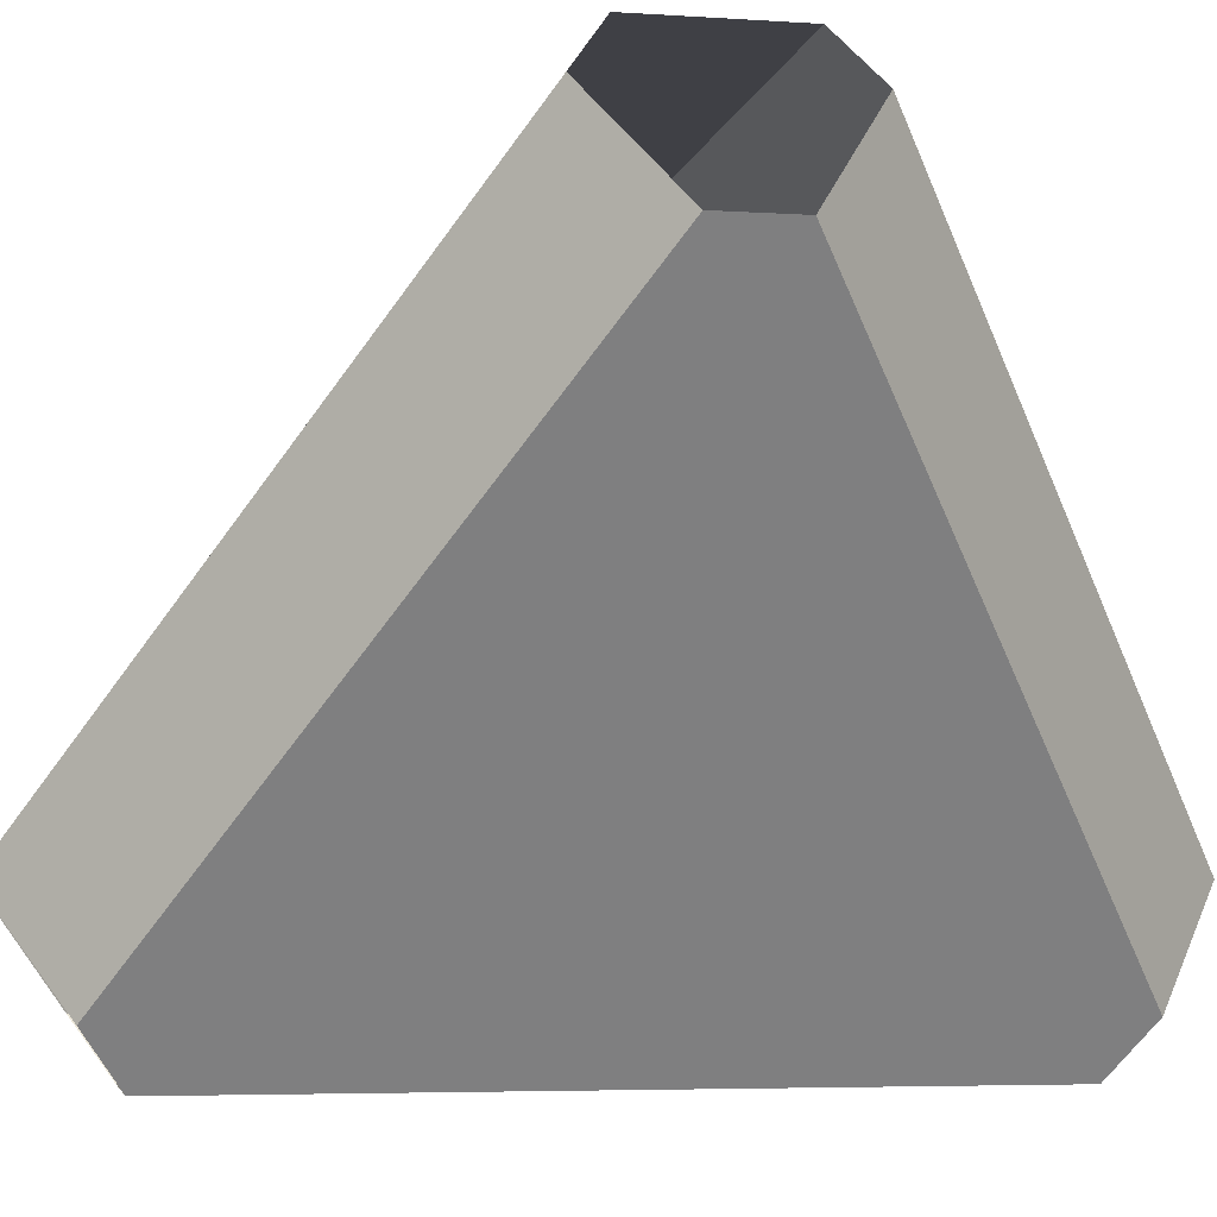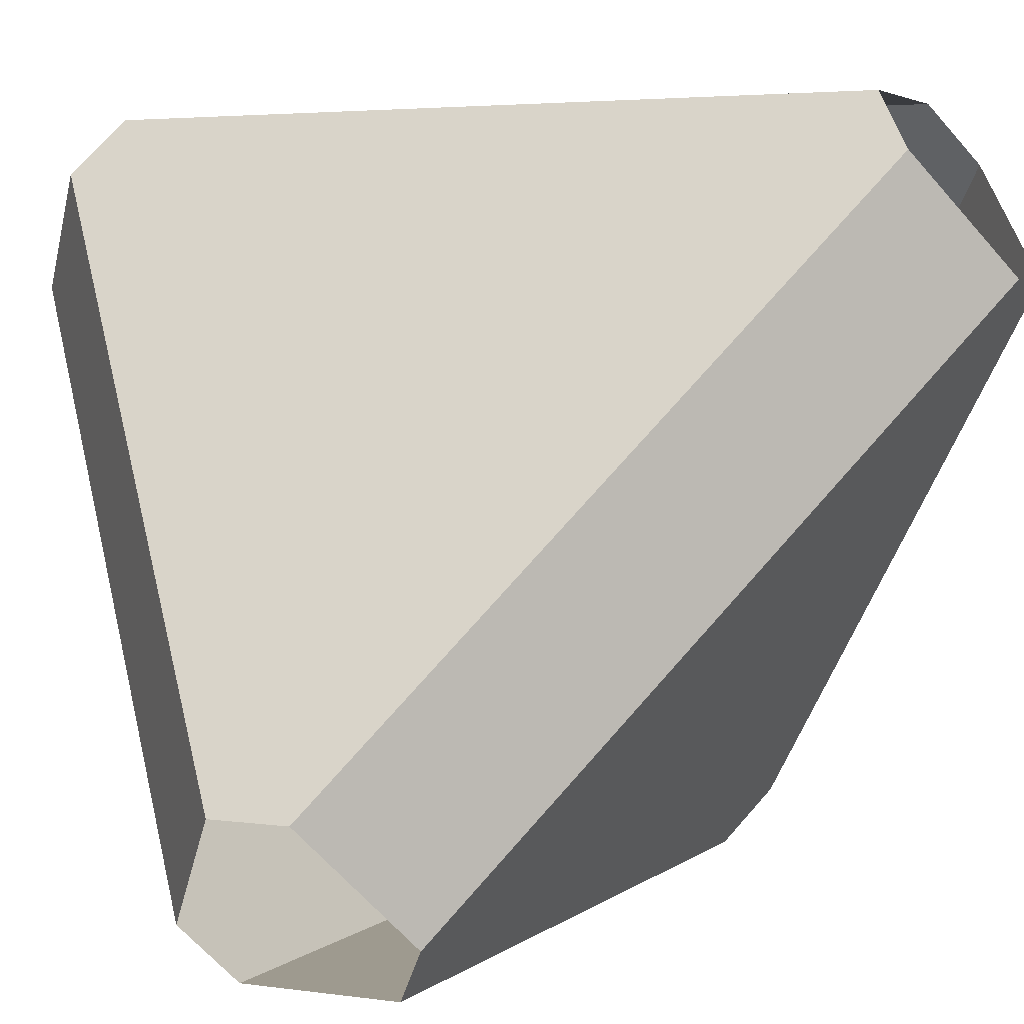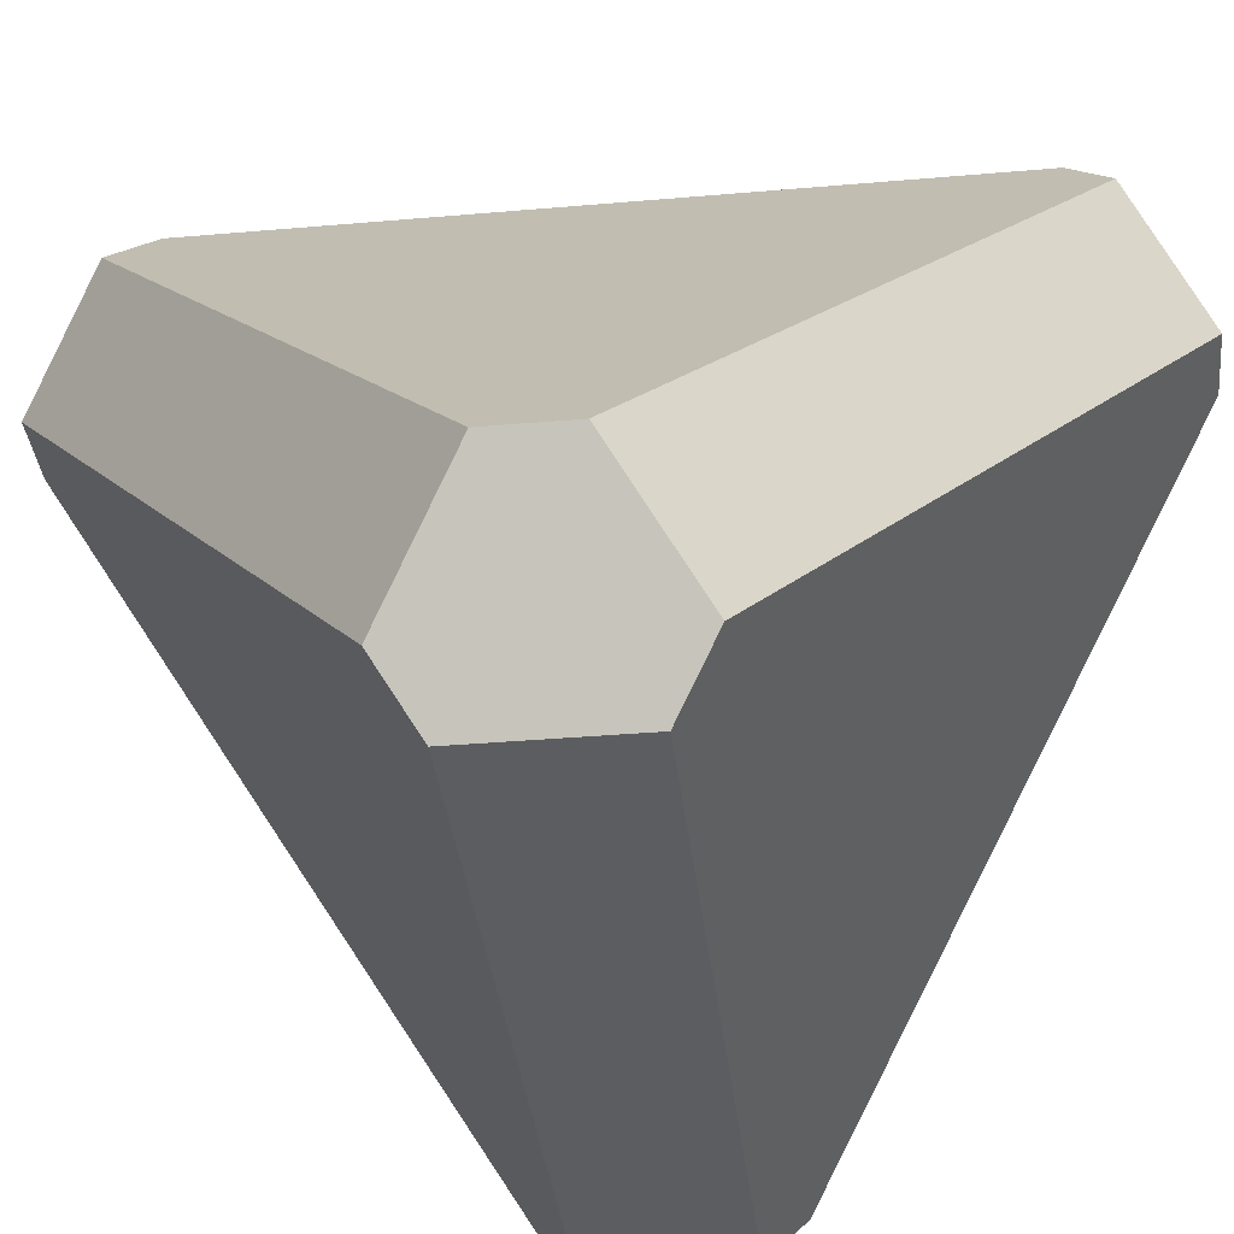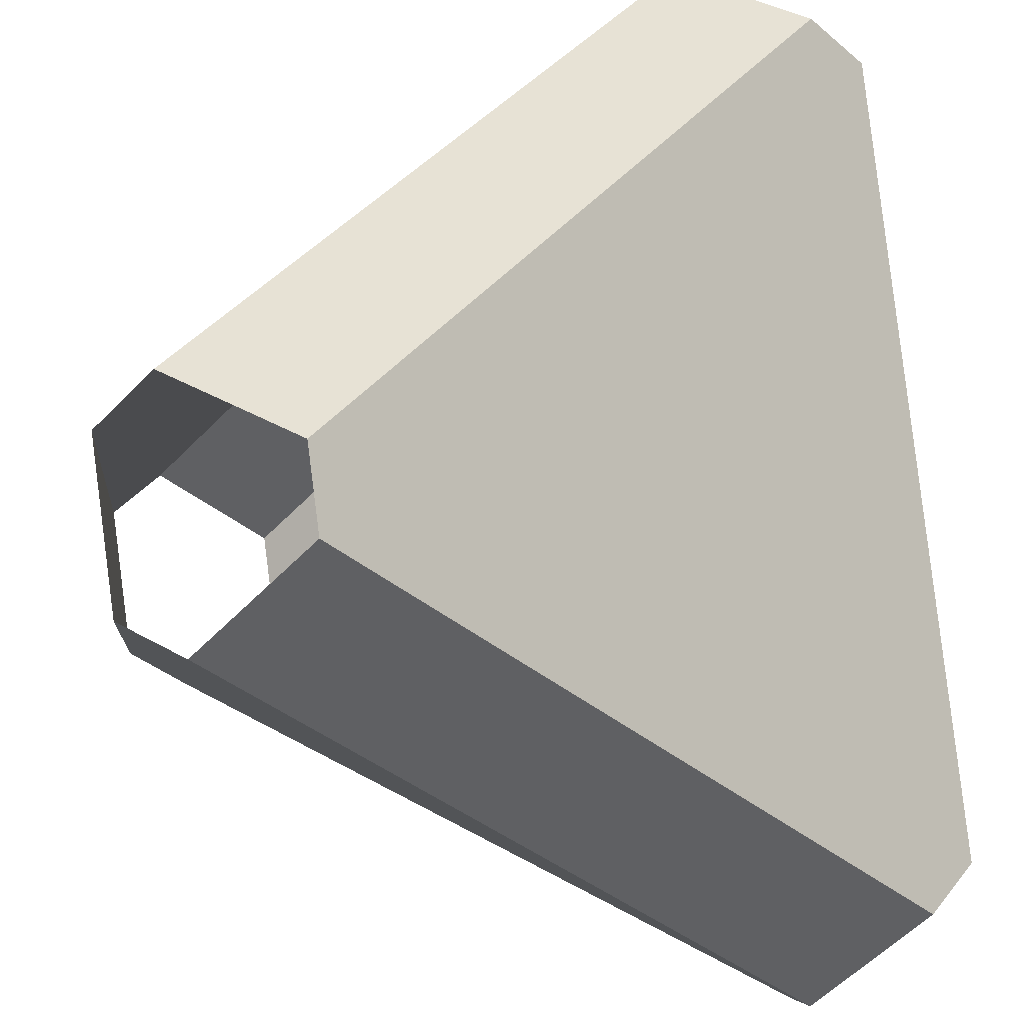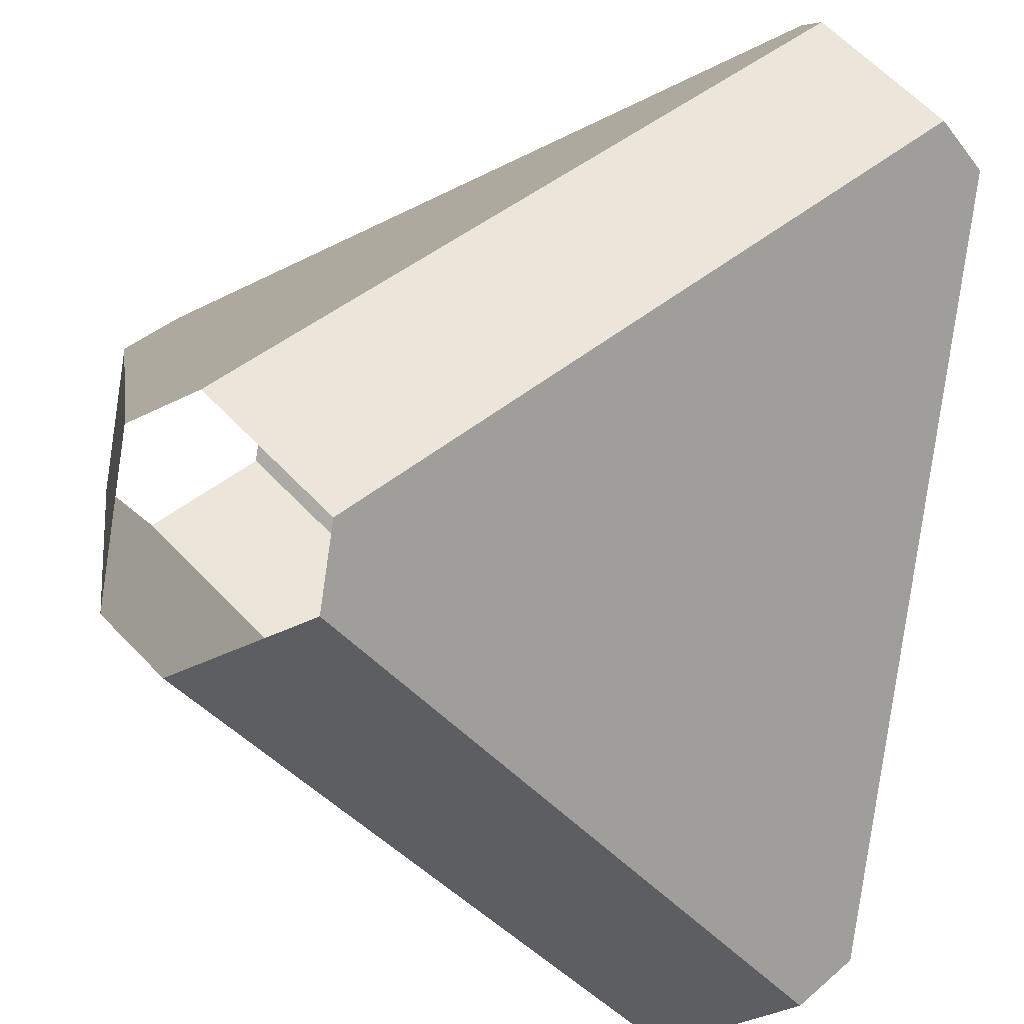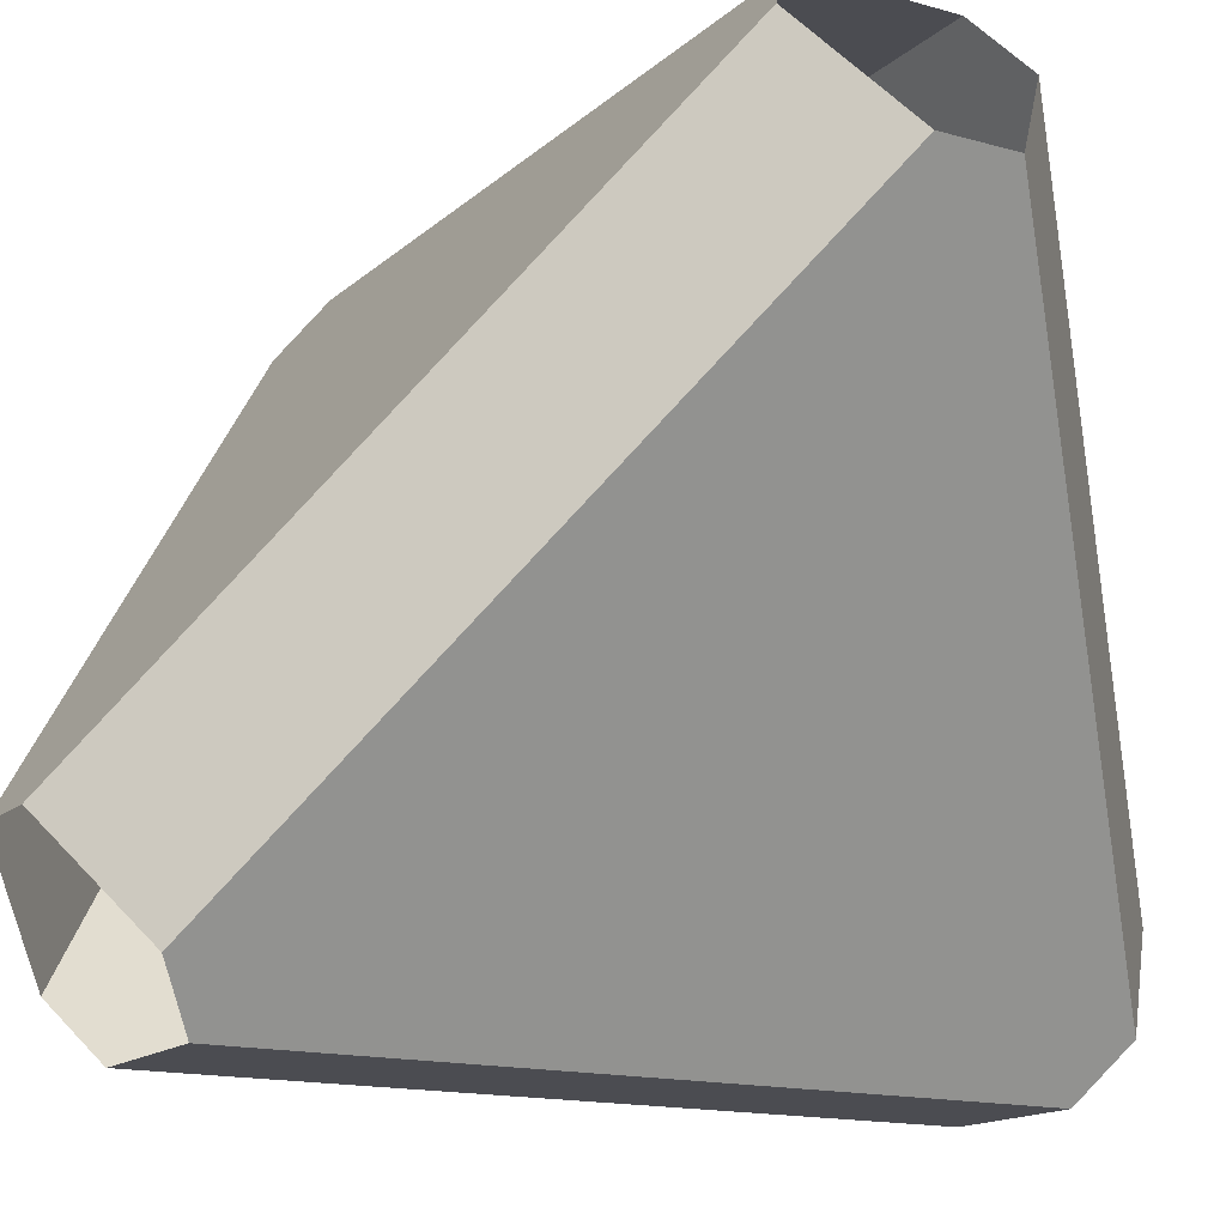
<metadata>
{"format":"obj","ext":"obj","renderer":"f3d","projection":"perspective","resolution":1024,"background":"white","views":[{"elev":-5.2,"azim":-146.5,"up":"+Y"},{"elev":3.8,"azim":159.9,"up":"+Y"},{"elev":-36.7,"azim":-128.6,"up":"+Z"},{"elev":40.5,"azim":169.8,"up":"+Z"},{"elev":-37.6,"azim":168.3,"up":"+Y"},{"elev":-15.5,"azim":-165.4,"up":"+Y"}]}
</metadata>
<code>
o tetb
v -0.7 0.4 -0.6
v -0.6 0.4 -0.7
v 0.4 -0.6 -0.7
v 0.4 -0.7 -0.6
v -0.6 -0.7 0.4
v -0.7 -0.6 0.4
v -0.4 0.7 -0.6
v 0.6 0.7 0.4
v 0.7 0.6 0.4
v 0.7 -0.4 -0.6
v 0.6 -0.4 -0.7
v -0.4 0.6 -0.7
v 0.7 -0.6 -0.4
v 0.7 0.4 0.6
v 0.6 0.4 0.7
v -0.4 -0.6 0.7
v -0.4 -0.7 0.6
v 0.6 -0.7 -0.4
v -0.6 -0.4 0.7
v 0.4 0.6 0.7
v 0.4 0.7 0.6
v -0.6 0.7 -0.4
v -0.7 0.6 -0.4
v -0.7 -0.4 0.6
f 9 10 14
f 15 16 20
f 21 22 8
f 11 12 3
f 17 18 5
f 23 24 1
f 4 3 5
f 7 12 8
f 20 19 21
f 13 18 17
f 10 13 14
f 16 19 20
f 22 7 8
f 12 2 3
f 18 4 5
f 24 6 1
f 3 2 5
f 2 1 5
f 1 6 5
f 12 11 8
f 11 10 8
f 10 9 8
f 21 19 22
f 19 24 22
f 24 23 22
f 14 13 17
f 15 14 16
f 14 17 16
o tetb.001
v -0.7 0.4 -0.6
v -0.6 0.4 -0.7
v 0.4 -0.6 -0.7
v 0.4 -0.7 -0.6
v -0.6 -0.7 0.4
v -0.7 -0.6 0.4
v -0.4 0.7 -0.6
v 0.6 0.7 0.4
v 0.7 0.6 0.4
v 0.7 -0.4 -0.6
v 0.6 -0.4 -0.7
v -0.4 0.6 -0.7
v 0.7 -0.6 -0.4
v 0.7 0.4 0.6
v 0.6 0.4 0.7
v -0.4 -0.6 0.7
v -0.4 -0.7 0.6
v 0.6 -0.7 -0.4
v -0.6 -0.4 0.7
v 0.4 0.6 0.7
v 0.4 0.7 0.6
v -0.6 0.7 -0.4
v -0.7 0.6 -0.4
v -0.7 -0.4 0.6
f 33 38 34
f 39 44 40
f 45 32 46
f 35 27 36
f 41 29 42
f 47 25 48
f 28 29 27
f 31 32 36
f 44 45 43
f 38 39 40
f 38 37 34
f 44 43 40
f 32 31 46
f 27 26 36
f 29 28 42
f 25 30 48
f 27 29 26
f 29 30 26
f 30 25 26
f 36 32 35
f 32 33 35
f 33 34 35
f 45 46 43
f 46 47 43
f 47 48 43
f 37 38 40
f 42 37 41
f 37 40 41

</code>
